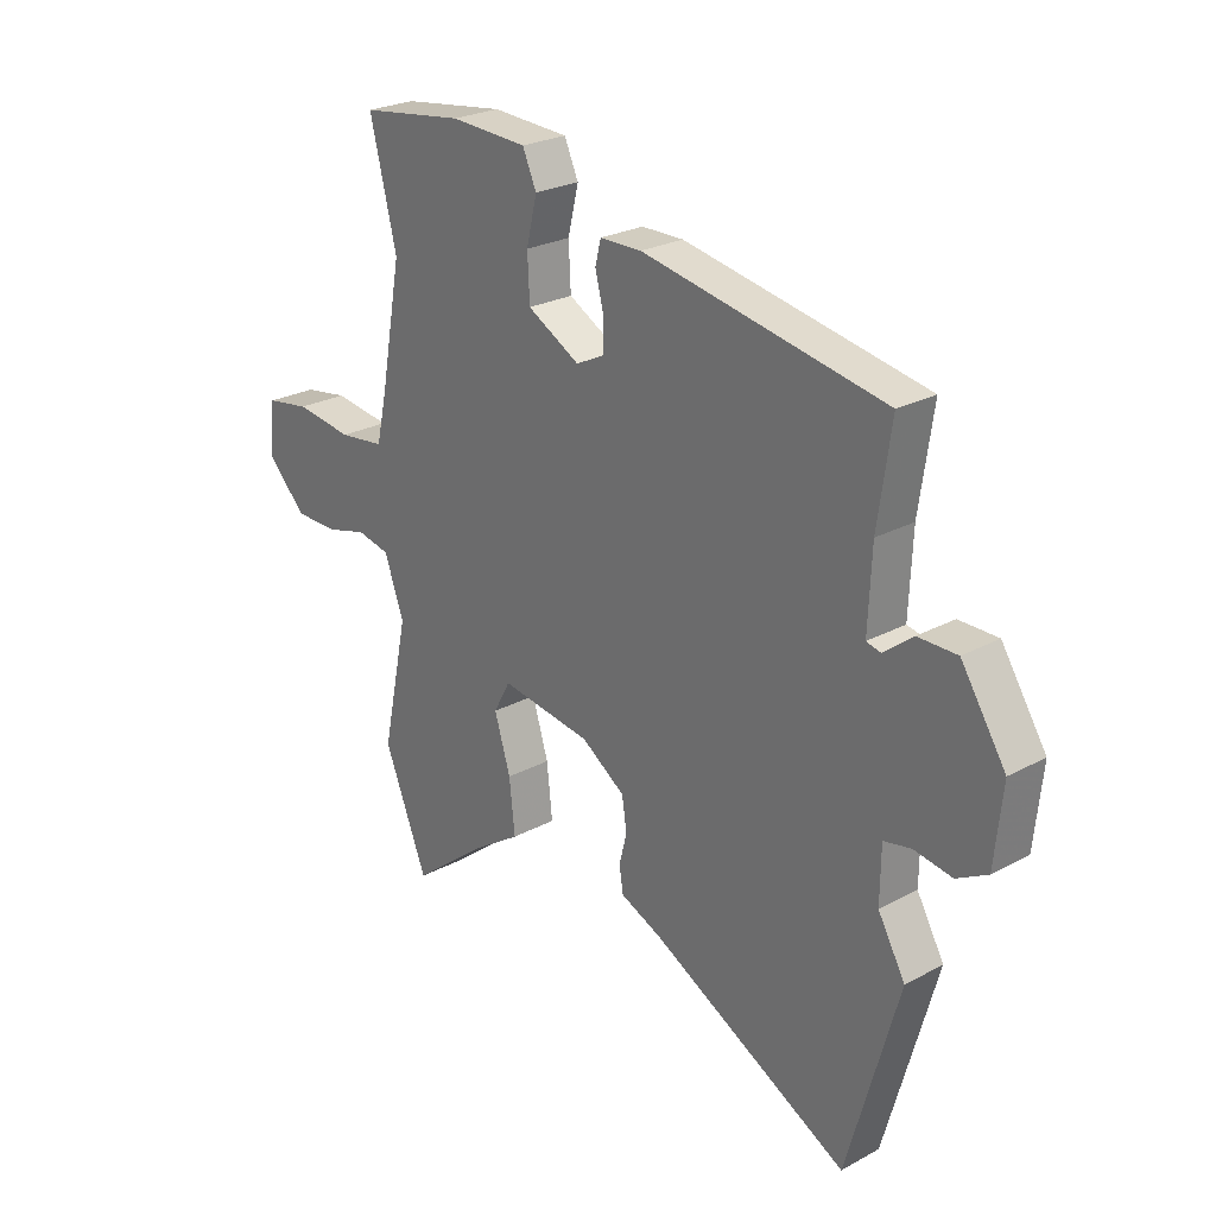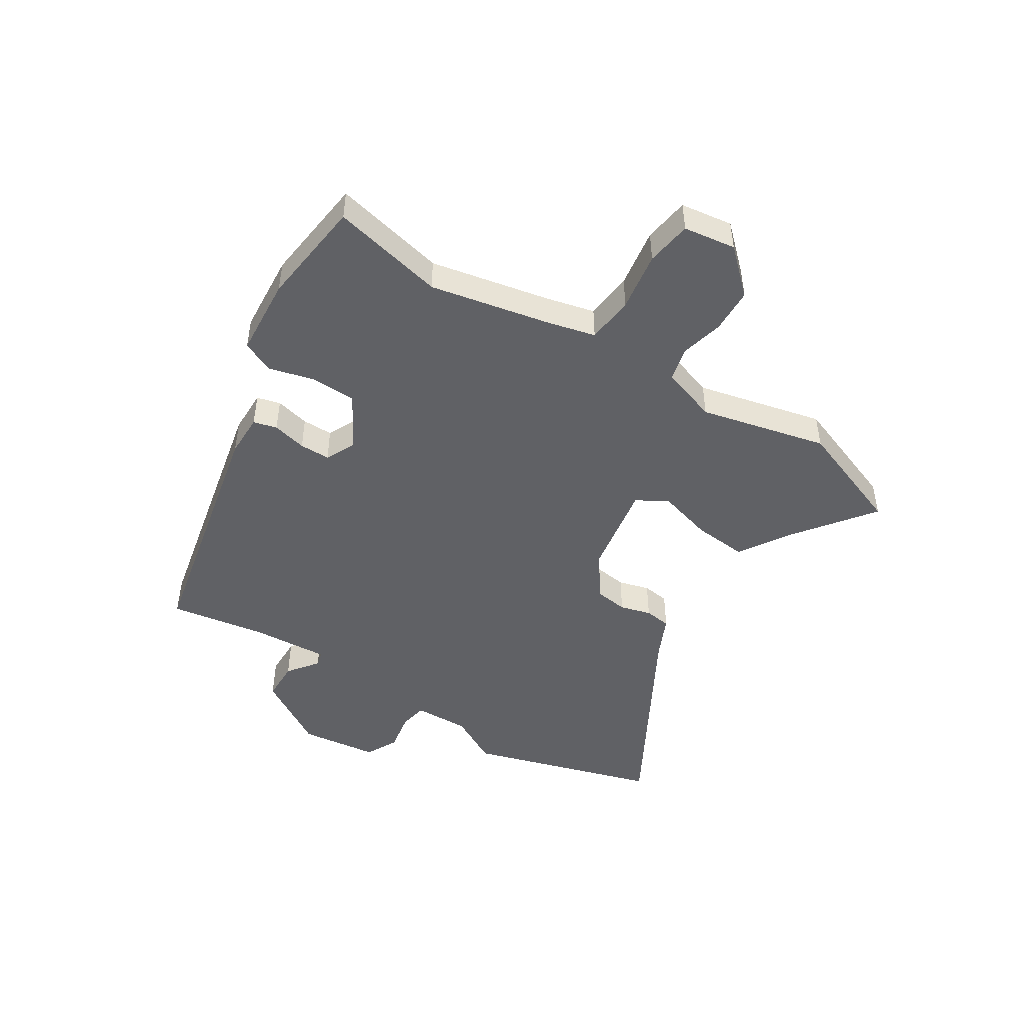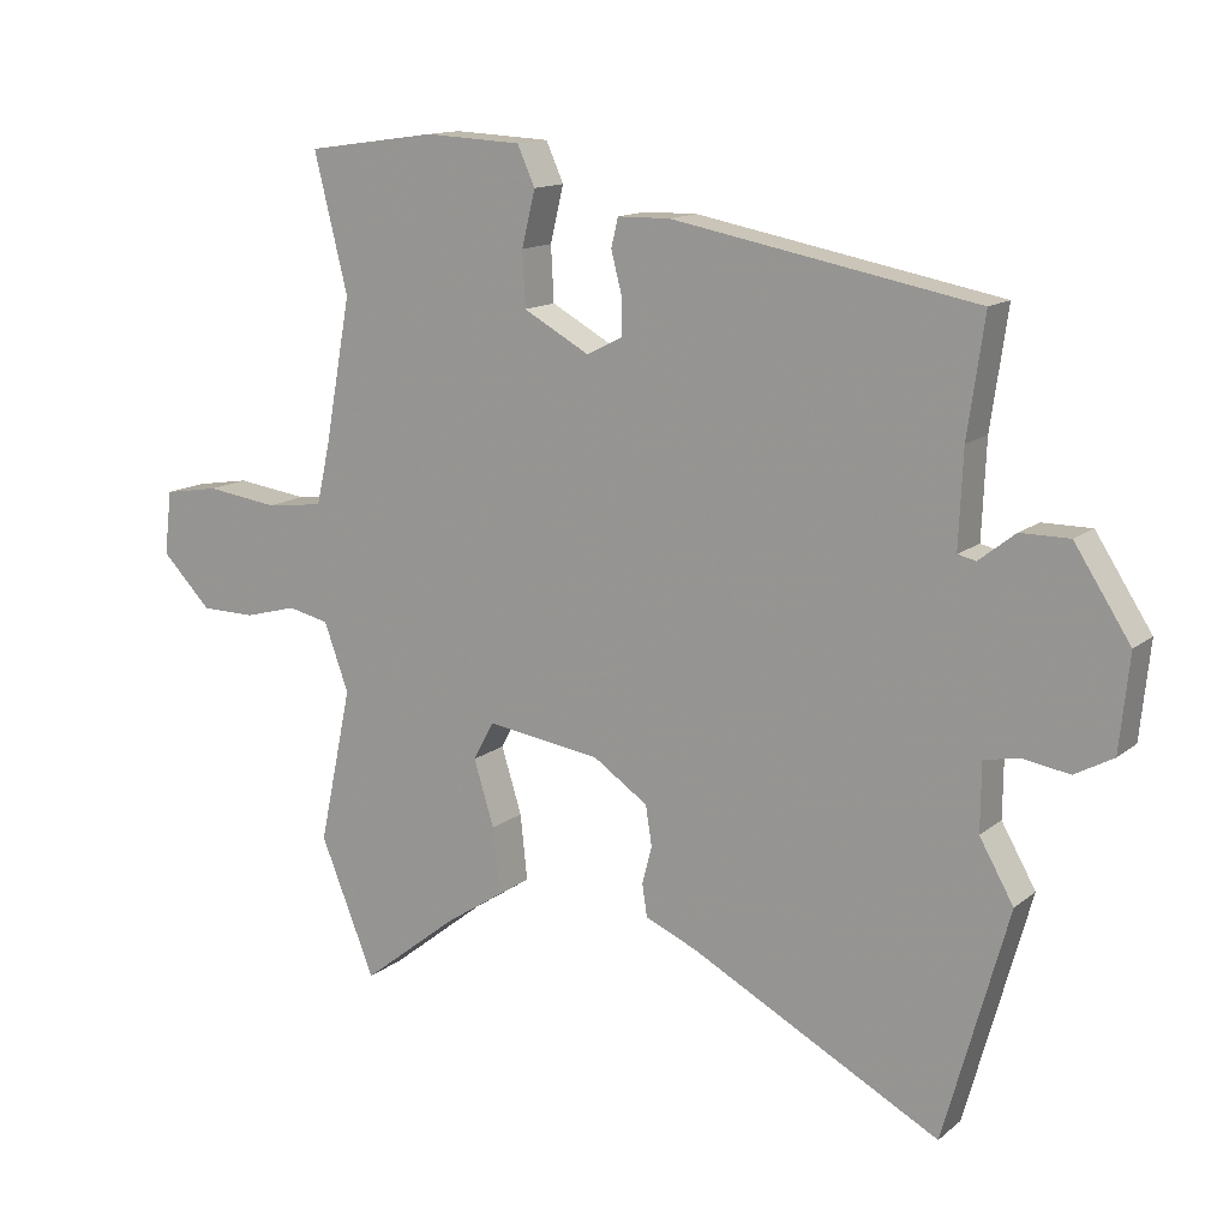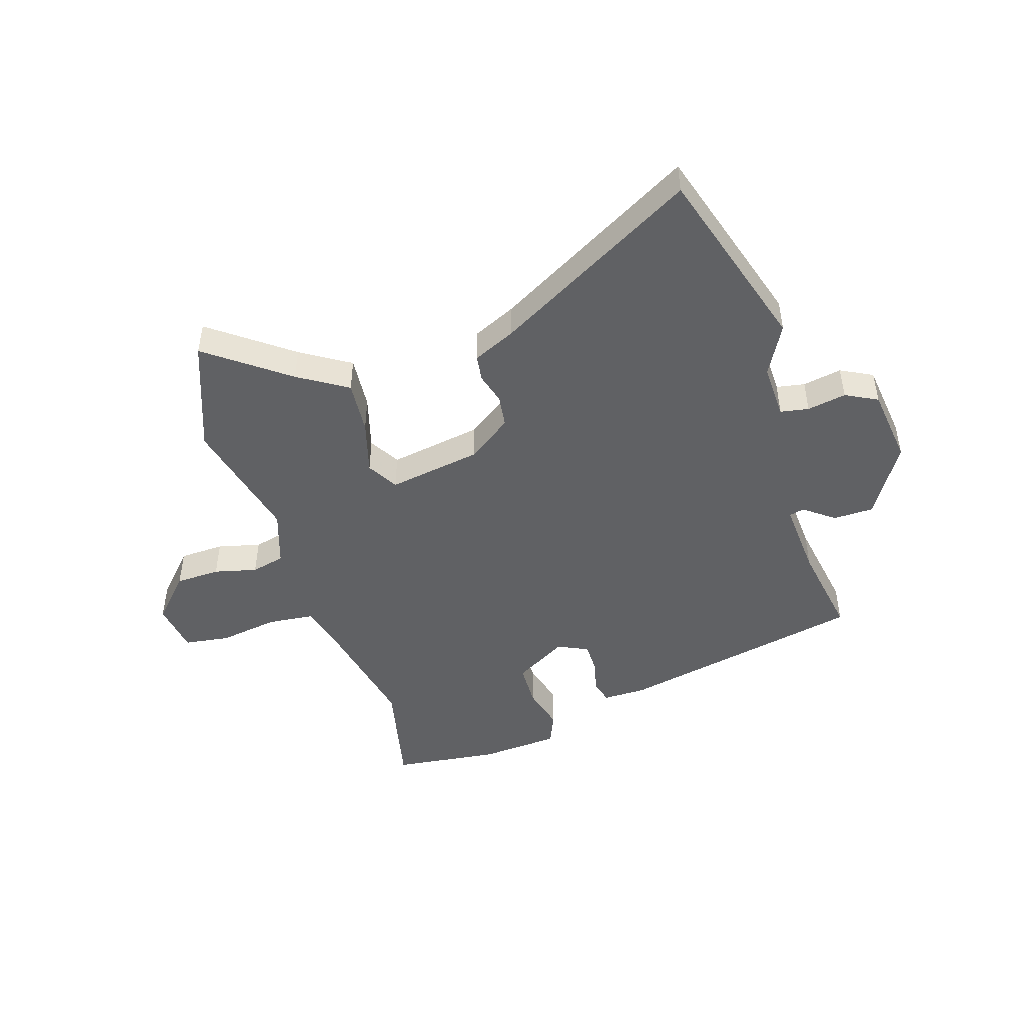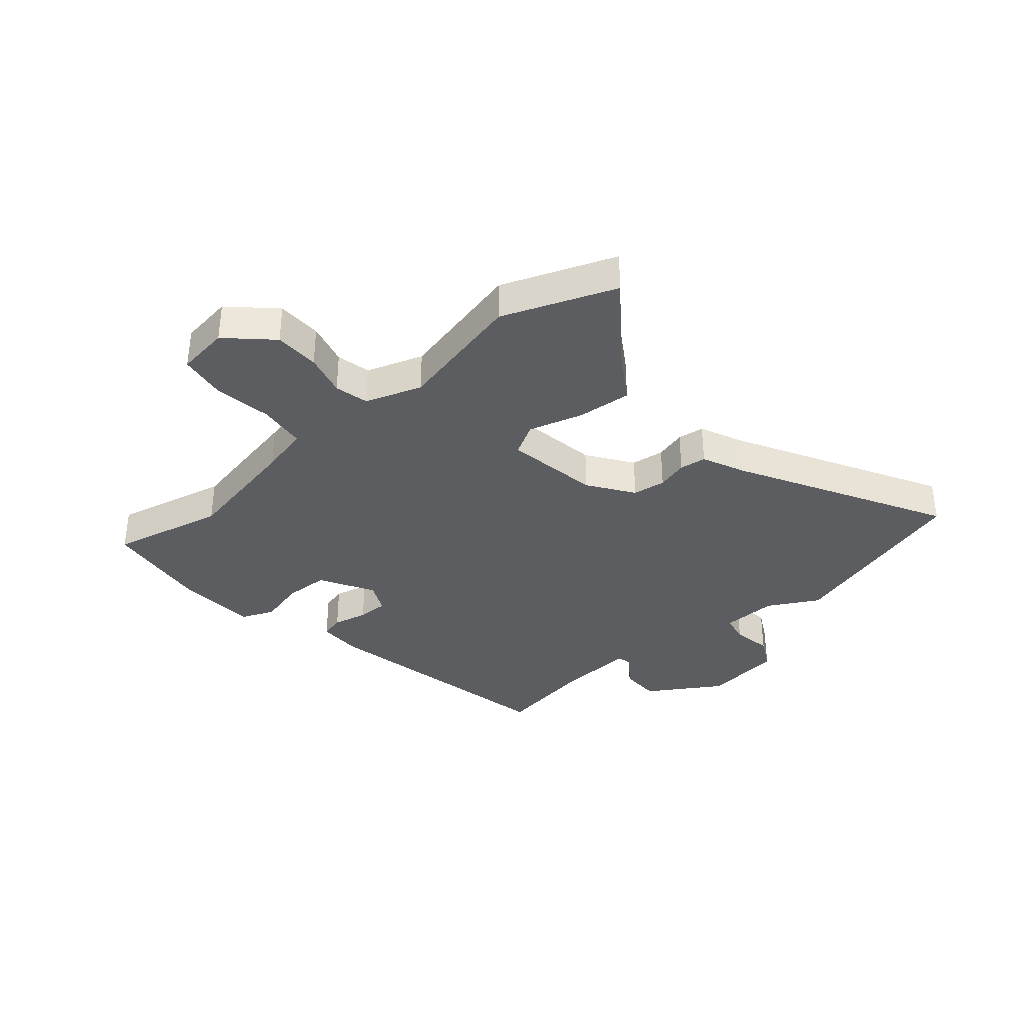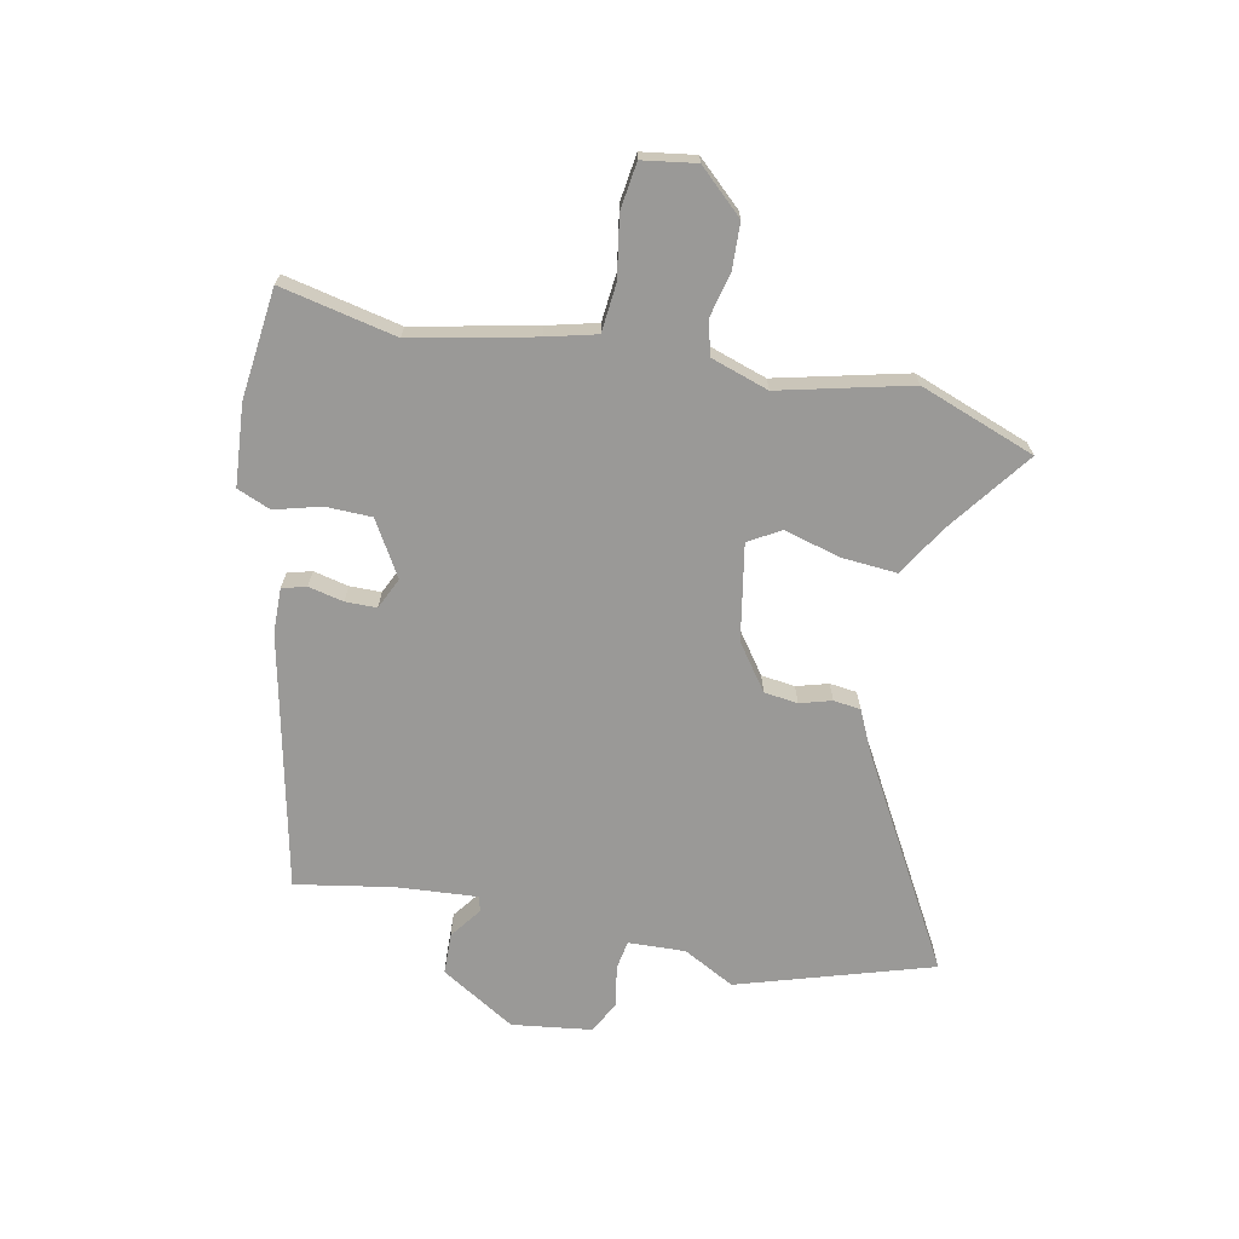
<metadata>
{"format":"obj","ext":"obj","renderer":"f3d","projection":"perspective","resolution":1024,"background":"white","views":[{"elev":25.1,"azim":-131.2,"up":"+Z"},{"elev":-47.7,"azim":58.9,"up":"+Y"},{"elev":13.6,"azim":-149.3,"up":"+Z"},{"elev":-46.9,"azim":-161.2,"up":"+Y"},{"elev":-35.9,"azim":131.4,"up":"+Y"},{"elev":-68.9,"azim":80.1,"up":"+Y"}]}
</metadata>
<code>
v -0.477 0.07 0.374
v -0.044 0.07 0.456
v 0.031 0.07 0.455
v 0.041 0.07 0.414
v 0.026 0.07 0.355
v 0.025 0.07 0.302
v 0.077 0.07 0.276
v 0.171 0.07 0.328
v 0.175 0.07 0.406
v 0.156 0.07 0.485
v 0.181 0.07 0.541
v 0.319 0.07 0.548
v 0.505 0.07 0.522
v 0.457 0.07 0.327
v 0.495 0.07 0.119
v 0.514 0.07 0.034
v 0.596 0.07 0.024
v 0.699 0.07 0.038
v 0.778 0.07 0.025
v 0.789 0.07 -0.066
v 0.718 0.07 -0.139
v 0.64 0.07 -0.14
v 0.566 0.07 -0.12
v 0.507 0.07 -0.133
v 0.472 0.07 -0.23
v 0.519 0.07 -0.452
v 0.441 0.07 -0.646
v 0.304 0.07 -0.538
v 0.22 0.07 -0.483
v 0.23 0.07 -0.389
v 0.259 0.07 -0.295
v 0.229 0.07 -0.24
v 0.066 0.07 -0.264
v -0.012 0.07 -0.317
v -0.021 0.07 -0.374
v -0.007 0.07 -0.428
v -0.014 0.07 -0.474
v -0.088 0.07 -0.506
v -0.445 0.07 -0.696
v -0.537 0.07 -0.366
v -0.488 0.07 -0.28
v -0.489 0.07 -0.183
v -0.538 0.07 -0.173
v -0.606 0.07 -0.184
v -0.661 0.07 -0.154
v -0.675 0.07 -0.018
v -0.595 0.07 0.106
v -0.525 0.07 0.106
v -0.473 0.07 0.065
v -0.447 0.07 0.071
v -0.453 0.07 0.207
v -0.477 0 0.374
v -0.044 0 0.456
v 0.031 0 0.455
v 0.041 0 0.414
v 0.026 0 0.355
v 0.025 0 0.302
v 0.077 0 0.276
v 0.171 0 0.328
v 0.175 0 0.406
v 0.156 0 0.485
v 0.181 0 0.541
v 0.319 0 0.548
v 0.505 0 0.522
v 0.457 0 0.327
v 0.495 0 0.119
v 0.514 0 0.034
v 0.596 0 0.024
v 0.699 0 0.038
v 0.778 0 0.025
v 0.789 0 -0.066
v 0.718 0 -0.139
v 0.64 0 -0.14
v 0.566 0 -0.12
v 0.507 0 -0.133
v 0.472 0 -0.23
v 0.519 0 -0.452
v 0.441 0 -0.646
v 0.304 0 -0.538
v 0.22 0 -0.483
v 0.23 0 -0.389
v 0.259 0 -0.295
v 0.229 0 -0.24
v 0.066 0 -0.264
v -0.012 0 -0.317
v -0.021 0 -0.374
v -0.007 0 -0.428
v -0.014 0 -0.474
v -0.088 0 -0.506
v -0.445 0 -0.696
v -0.537 0 -0.366
v -0.488 0 -0.28
v -0.489 0 -0.183
v -0.538 0 -0.173
v -0.606 0 -0.184
v -0.661 0 -0.154
v -0.675 0 -0.018
v -0.595 0 0.106
v -0.525 0 0.106
v -0.473 0 0.065
v -0.447 0 0.071
v -0.453 0 0.207
f 47 48 49
f 46 47 49
f 45 46 49
f 44 45 49
f 43 44 49
f 42 43 49 50
f 41 42 50
f 38 39 40 41
f 38 41 50
f 37 38 50
f 36 37 50
f 35 36 50
f 34 35 50 51
f 28 29 30 31
f 27 28 31
f 26 27 31
f 25 26 31
f 24 25 31 32
f 21 22 23
f 20 21 23
f 19 20 23
f 18 19 23
f 17 18 23
f 16 17 23 24
f 24 32 33
f 16 24 33
f 15 16 33
f 12 13 14
f 11 12 14
f 10 11 14
f 9 10 14
f 8 9 14 15
f 3 4 5
f 2 3 5
f 1 2 5
f 51 1 5
f 51 5 6
f 34 51 6 7
f 15 33 34
f 8 15 34
f 7 8 34
f 100 99 98
f 100 98 97
f 100 97 96
f 100 96 95
f 100 95 94
f 101 100 94 93
f 101 93 92
f 92 91 90 89
f 101 92 89
f 101 89 88
f 101 88 87
f 101 87 86
f 102 101 86 85
f 82 81 80 79
f 82 79 78
f 82 78 77
f 82 77 76
f 83 82 76 75
f 74 73 72
f 74 72 71
f 74 71 70
f 74 70 69
f 74 69 68
f 75 74 68 67
f 84 83 75
f 84 75 67
f 84 67 66
f 65 64 63
f 65 63 62
f 65 62 61
f 65 61 60
f 66 65 60 59
f 56 55 54
f 56 54 53
f 56 53 52
f 56 52 102
f 57 56 102
f 58 57 102 85
f 85 84 66
f 85 66 59
f 85 59 58
f 1 52 53 2
f 2 53 54 3
f 3 54 55 4
f 4 55 56 5
f 5 56 57 6
f 6 57 58 7
f 7 58 59 8
f 8 59 60 9
f 9 60 61 10
f 10 61 62 11
f 11 62 63 12
f 12 63 64 13
f 13 64 65 14
f 14 65 66 15
f 15 66 67 16
f 16 67 68 17
f 17 68 69 18
f 18 69 70 19
f 19 70 71 20
f 20 71 72 21
f 21 72 73 22
f 22 73 74 23
f 23 74 75 24
f 24 75 76 25
f 25 76 77 26
f 26 77 78 27
f 27 78 79 28
f 28 79 80 29
f 29 80 81 30
f 30 81 82 31
f 31 82 83 32
f 32 83 84 33
f 33 84 85 34
f 34 85 86 35
f 35 86 87 36
f 36 87 88 37
f 37 88 89 38
f 38 89 90 39
f 39 90 91 40
f 40 91 92 41
f 41 92 93 42
f 42 93 94 43
f 43 94 95 44
f 44 95 96 45
f 45 96 97 46
f 46 97 98 47
f 47 98 99 48
f 48 99 100 49
f 49 100 101 50
f 50 101 102 51
f 51 102 52 1

</code>
